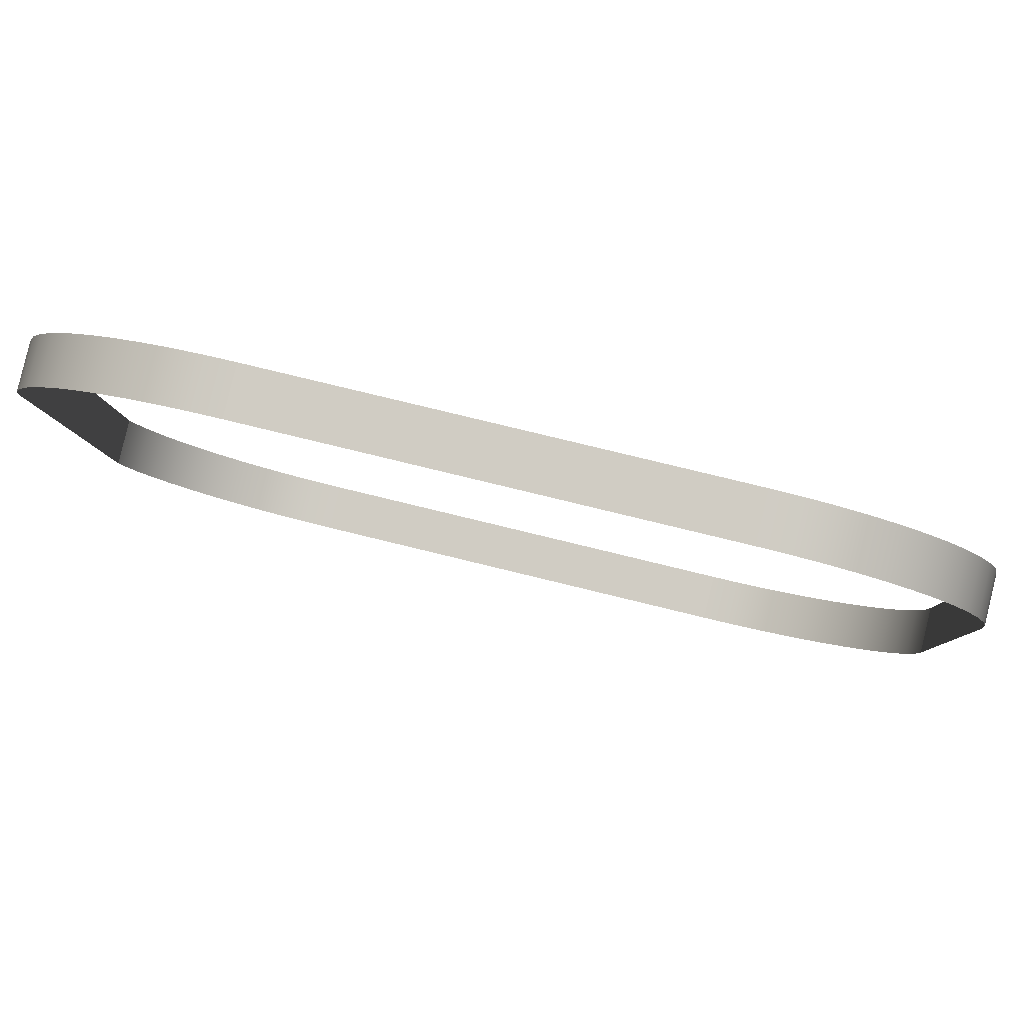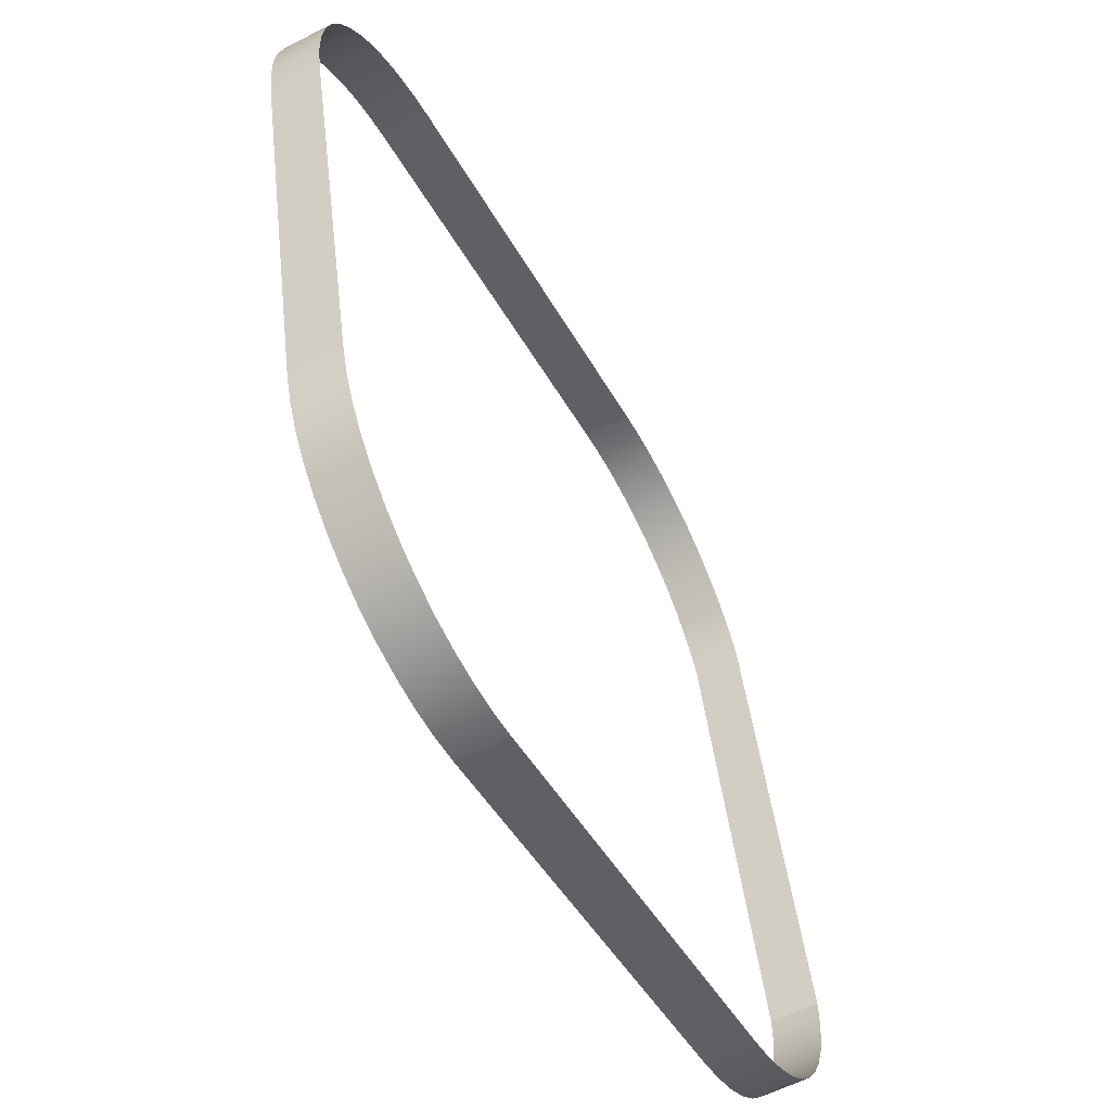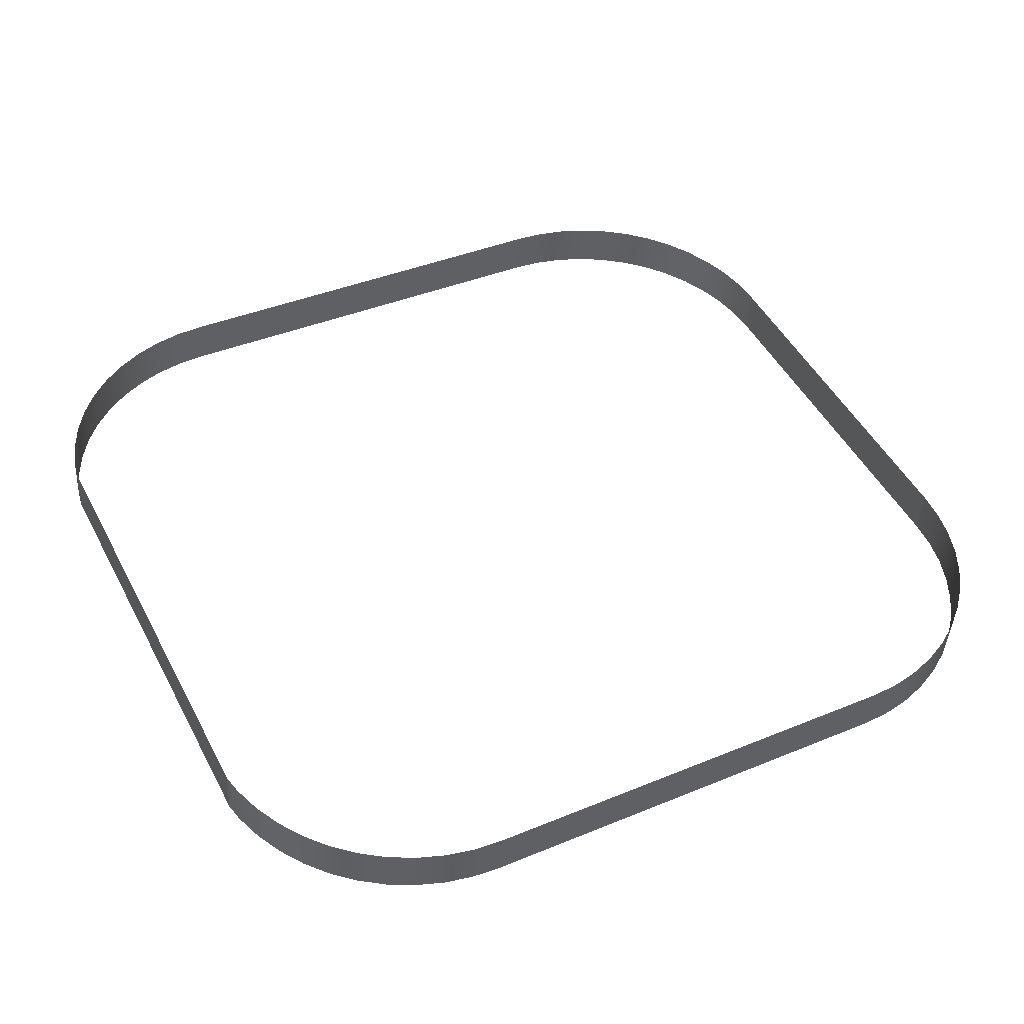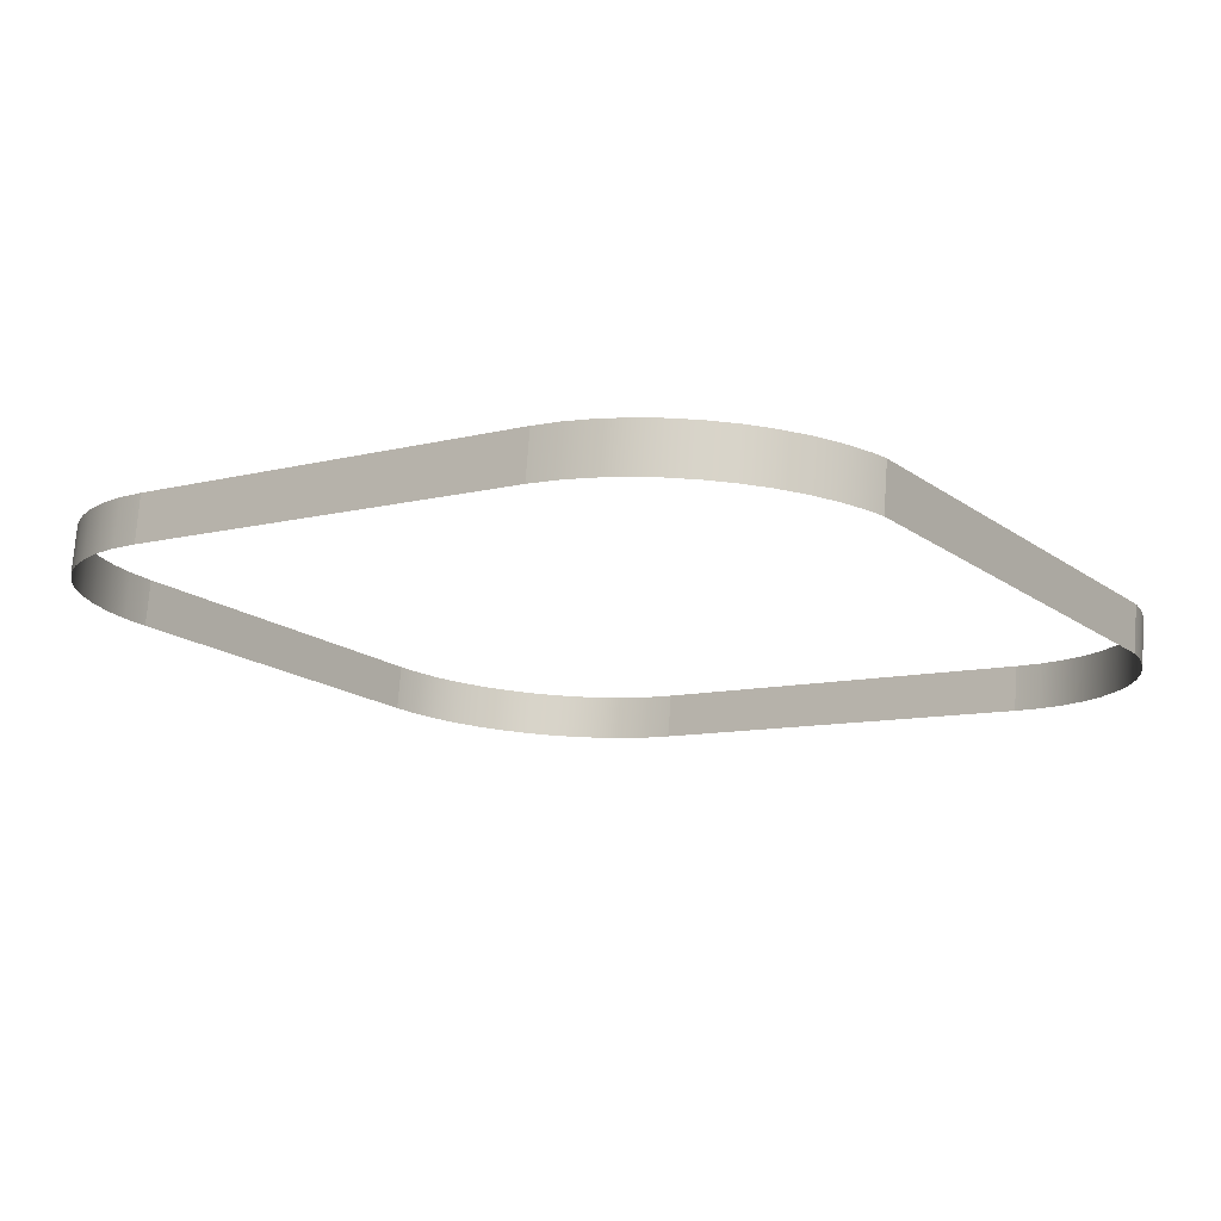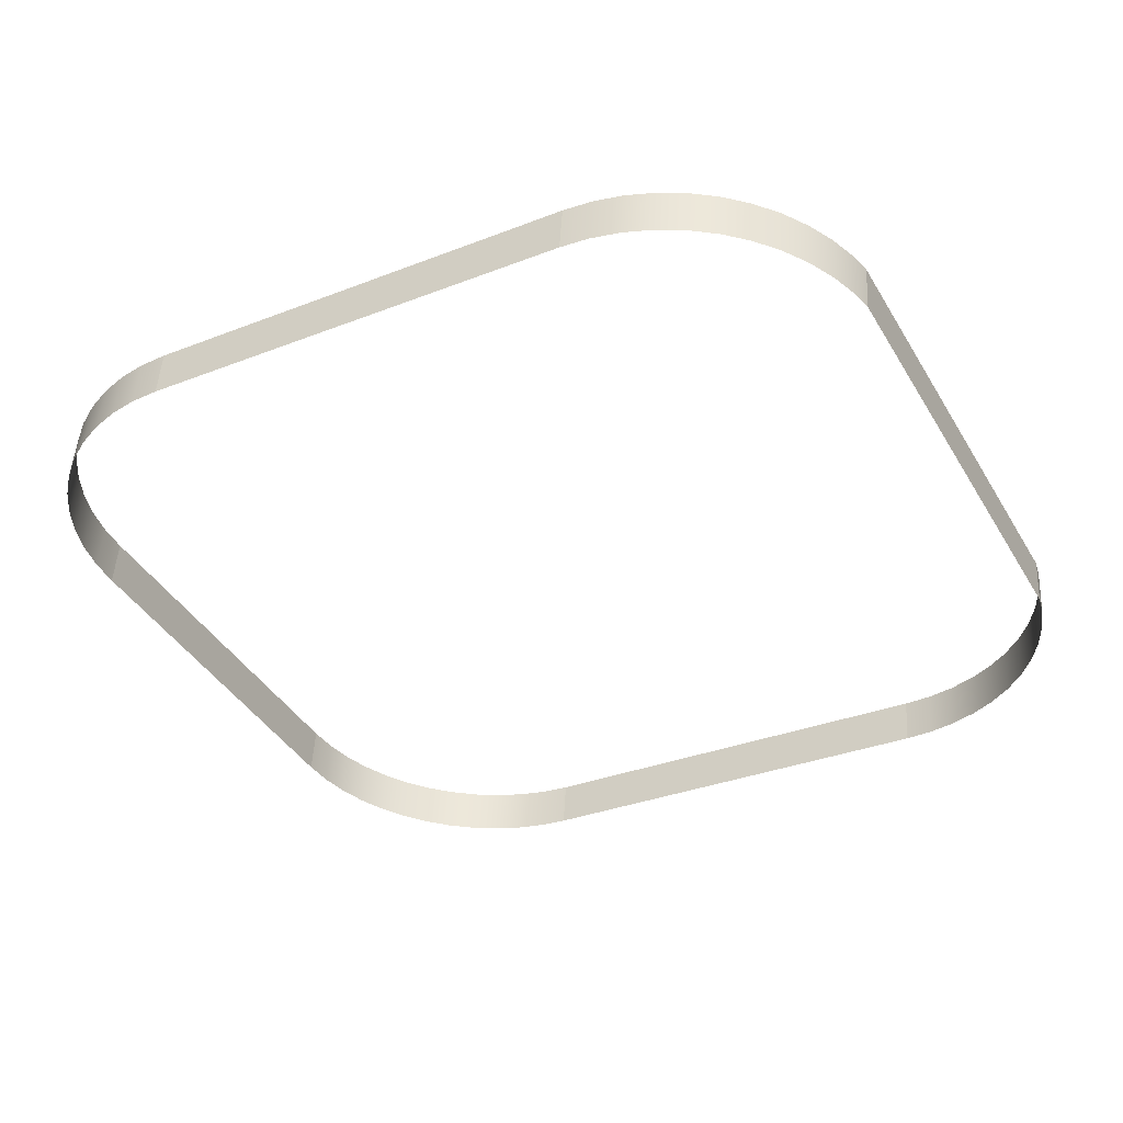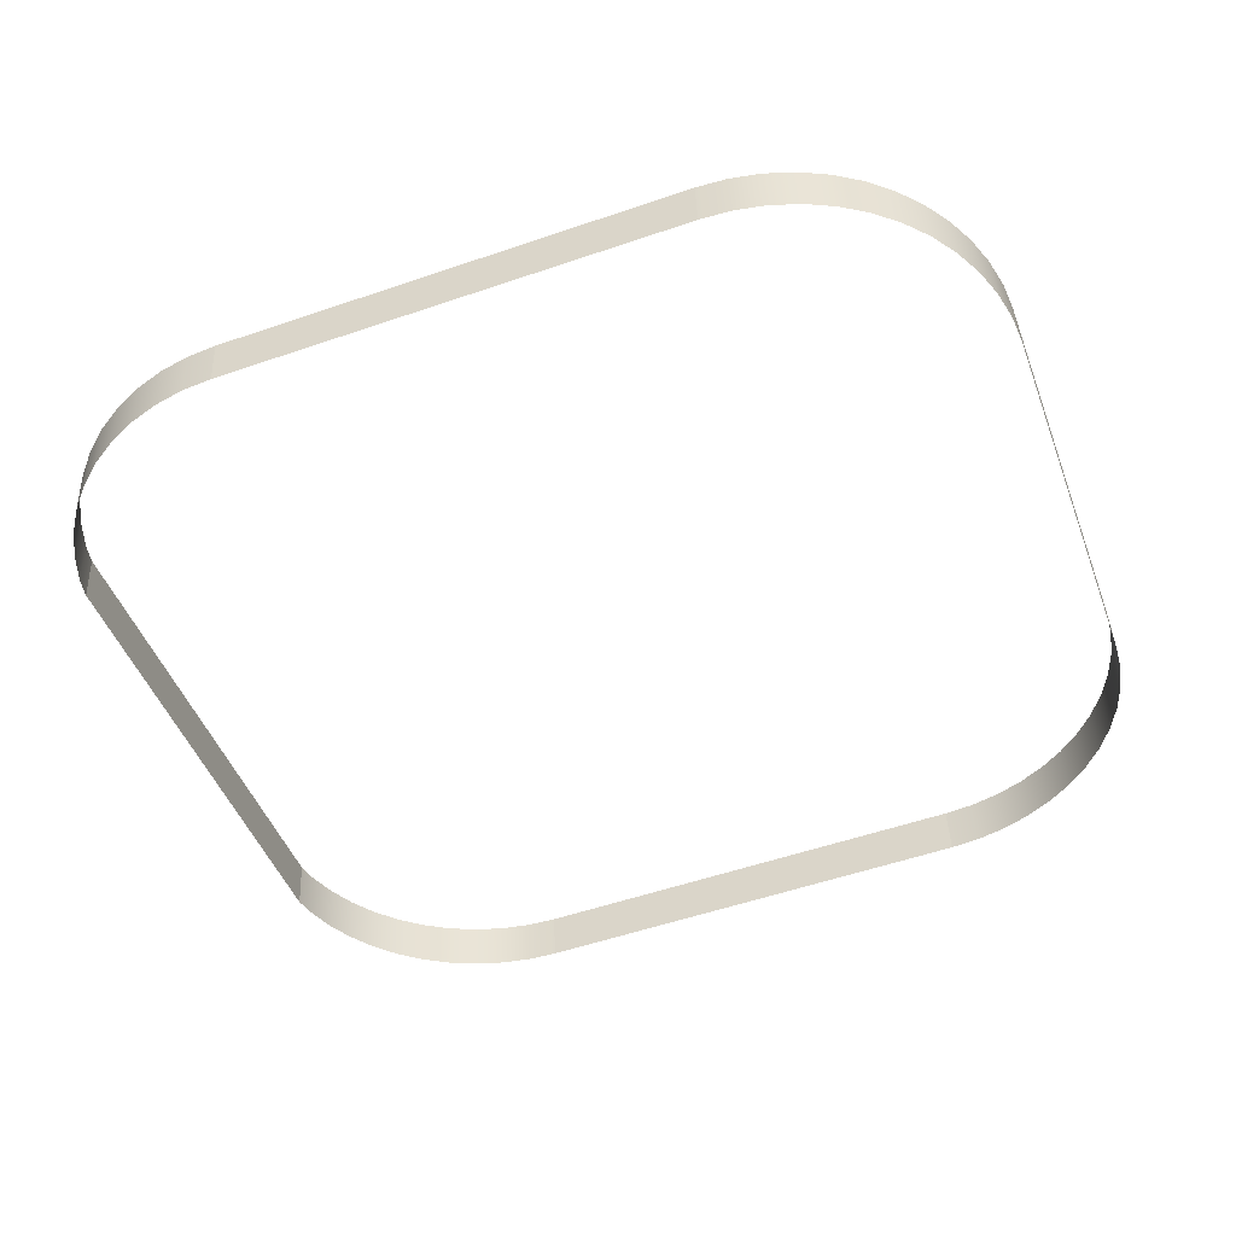
<metadata>
{"format":"obj","ext":"obj","renderer":"f3d","projection":"perspective","resolution":1024,"background":"white","views":[{"elev":76.6,"azim":13.8,"up":"+Z"},{"elev":-44.3,"azim":116.9,"up":"+Z"},{"elev":40.1,"azim":-27.0,"up":"+Y"},{"elev":-8.8,"azim":-143.6,"up":"+Y"},{"elev":-32.6,"azim":-151.5,"up":"+Y"},{"elev":-54.1,"azim":20.0,"up":"+Y"}]}
</metadata>
<code>
o #ID4268
v -0.2182 -0.003607 0.1613
v -0.2467 -0.006677 0.1609
v -0.2182 -0.006677 0.1609
v -0.2467 -0.003607 0.1613
v -0.2467 -0.003607 0.1613
v -0.2485 -0.006662 0.1608
v -0.2467 -0.006677 0.1609
v -0.2485 -0.003592 0.1611
v -0.2163 -0.006662 0.1608
v -0.2182 -0.003607 0.1613
v -0.2182 -0.006677 0.1609
v -0.2163 -0.003592 0.1611
v -0.2503 -0.006617 0.1604
v -0.2503 -0.003547 0.1608
v -0.2145 -0.006617 0.1604
v -0.2145 -0.003547 0.1608
v -0.2521 -0.006542 0.1598
v -0.2521 -0.003472 0.1602
v -0.2128 -0.006542 0.1598
v -0.2128 -0.003472 0.1602
v -0.2538 -0.00644 0.159
v -0.2538 -0.00337 0.1594
v -0.2111 -0.00644 0.159
v -0.2111 -0.00337 0.1594
v -0.2553 -0.006311 0.158
v -0.2553 -0.003241 0.1584
v -0.2095 -0.006311 0.158
v -0.2095 -0.003241 0.1584
v -0.2567 -0.006158 0.1567
v -0.2567 -0.003088 0.1571
v -0.2081 -0.006158 0.1567
v -0.2081 -0.003088 0.1571
v -0.258 -0.002914 0.1557
v -0.258 -0.005984 0.1554
v -0.2069 -0.002914 0.1557
v -0.2069 -0.005984 0.1554
v -0.259 -0.002722 0.1542
v -0.259 -0.005792 0.1538
v -0.2059 -0.002722 0.1542
v -0.2059 -0.005792 0.1538
v -0.2598 -0.002514 0.1526
v -0.2598 -0.005584 0.1522
v -0.2051 -0.002514 0.1526
v -0.2051 -0.005584 0.1522
v -0.2604 -0.002295 0.1508
v -0.2604 -0.005365 0.1504
v -0.2045 -0.002295 0.1508
v -0.2045 -0.005365 0.1504
v -0.2606 -0.00215 0.1497
v -0.2606 -0.00522 0.1493
v -0.2041 -0.002067 0.149
v -0.2041 -0.005137 0.1486
v -0.2606 0.001585 0.1199
v -0.2606 -0.00522 0.1493
v -0.2606 -0.00215 0.1497
v -0.2606 -0.001485 0.1195
v -0.204 -0.001836 0.1471
v -0.204 -0.004906 0.1468
v -0.2604 0.00173 0.1187
v -0.2606 -0.001485 0.1195
v -0.2606 0.001585 0.1199
v -0.2604 -0.00134 0.1183
v -0.204 -0.004906 0.1468
v -0.204 0.001272 0.1224
v -0.204 -0.001836 0.1471
v -0.204 -0.001798 0.122
v -0.2598 0.001949 0.117
v -0.2598 -0.001121 0.1166
v -0.204 -0.001798 0.122
v -0.2041 0.001503 0.1205
v -0.204 0.001272 0.1224
v -0.2041 -0.001567 0.1201
v -0.259 0.002157 0.1153
v -0.259 -0.000913 0.1149
v -0.2045 0.00173 0.1187
v -0.2045 -0.00134 0.1183
v -0.258 0.00235 0.1138
v -0.258 -0.00072 0.1134
v -0.2051 0.001949 0.117
v -0.2051 -0.001121 0.1166
v -0.2567 0.002524 0.1124
v -0.2567 -0.000546 0.112
v -0.2059 0.002157 0.1153
v -0.2059 -0.000913 0.1149
v -0.2553 -0.000394 0.1108
v -0.2553 0.002676 0.1112
v -0.2069 0.00235 0.1138
v -0.2069 -0.00072 0.1134
v -0.2538 -0.000265 0.1098
v -0.2538 0.002805 0.1101
v -0.2081 0.002524 0.1124
v -0.2081 -0.000546 0.112
v -0.2521 -0.000163 0.1089
v -0.2521 0.002908 0.1093
v -0.2095 -0.000394 0.1108
v -0.2095 0.002676 0.1112
v -0.2503 -8.8e-05 0.1083
v -0.2503 0.002982 0.1087
v -0.2111 -0.000265 0.1098
v -0.2111 0.002805 0.1101
v -0.2485 -4.3e-05 0.108
v -0.2485 0.003027 0.1084
v -0.2128 -0.000163 0.1089
v -0.2128 0.002908 0.1093
v -0.2467 -2.8e-05 0.1079
v -0.2467 0.003042 0.1082
v -0.2145 -8.8e-05 0.1083
v -0.2145 0.002982 0.1087
v -0.2467 0.003042 0.1082
v -0.2182 -2.8e-05 0.1079
v -0.2467 -2.8e-05 0.1079
v -0.2182 0.003042 0.1082
v -0.2163 -4.3e-05 0.108
v -0.2163 0.003027 0.1084
v -0.2182 -2.8e-05 0.1079
v -0.2182 0.003042 0.1082
f 1 2 3
f 3 2 1
f 2 1 4
f 4 1 2
f 5 6 7
f 7 6 5
f 6 5 8
f 8 5 6
f 9 10 11
f 11 10 9
f 10 9 12
f 12 9 10
f 8 13 6
f 6 13 8
f 13 8 14
f 14 8 13
f 15 12 9
f 9 12 15
f 12 15 16
f 16 15 12
f 14 17 13
f 13 17 14
f 17 14 18
f 18 14 17
f 19 16 15
f 15 16 19
f 16 19 20
f 20 19 16
f 18 21 17
f 17 21 18
f 21 18 22
f 22 18 21
f 23 20 19
f 19 20 23
f 20 23 24
f 24 23 20
f 22 25 21
f 21 25 22
f 25 22 26
f 26 22 25
f 27 24 23
f 23 24 27
f 24 27 28
f 28 27 24
f 26 29 25
f 25 29 26
f 29 26 30
f 30 26 29
f 31 28 27
f 27 28 31
f 28 31 32
f 32 31 28
f 33 29 30
f 30 29 33
f 29 33 34
f 34 33 29
f 31 35 32
f 32 35 31
f 35 31 36
f 36 31 35
f 37 34 33
f 33 34 37
f 34 37 38
f 38 37 34
f 36 39 35
f 35 39 36
f 39 36 40
f 40 36 39
f 41 38 37
f 37 38 41
f 38 41 42
f 42 41 38
f 40 43 39
f 39 43 40
f 43 40 44
f 44 40 43
f 45 42 41
f 41 42 45
f 42 45 46
f 46 45 42
f 44 47 43
f 43 47 44
f 47 44 48
f 48 44 47
f 49 46 45
f 45 46 49
f 46 49 50
f 50 49 46
f 48 51 47
f 47 51 48
f 51 48 52
f 52 48 51
f 53 54 55
f 55 54 53
f 54 53 56
f 56 53 54
f 52 57 51
f 51 57 52
f 57 52 58
f 58 52 57
f 59 60 61
f 61 60 59
f 60 59 62
f 62 59 60
f 63 64 65
f 65 64 63
f 64 63 66
f 66 63 64
f 67 62 59
f 59 62 67
f 62 67 68
f 68 67 62
f 69 70 71
f 71 70 69
f 70 69 72
f 72 69 70
f 73 68 67
f 67 68 73
f 68 73 74
f 74 73 68
f 72 75 70
f 70 75 72
f 75 72 76
f 76 72 75
f 77 74 73
f 73 74 77
f 74 77 78
f 78 77 74
f 76 79 75
f 75 79 76
f 79 76 80
f 80 76 79
f 81 78 77
f 77 78 81
f 78 81 82
f 82 81 78
f 80 83 79
f 79 83 80
f 83 80 84
f 84 80 83
f 81 85 82
f 82 85 81
f 85 81 86
f 86 81 85
f 84 87 83
f 83 87 84
f 87 84 88
f 88 84 87
f 86 89 85
f 85 89 86
f 89 86 90
f 90 86 89
f 88 91 87
f 87 91 88
f 91 88 92
f 92 88 91
f 90 93 89
f 89 93 90
f 93 90 94
f 94 90 93
f 95 91 92
f 92 91 95
f 91 95 96
f 96 95 91
f 94 97 93
f 93 97 94
f 97 94 98
f 98 94 97
f 99 96 95
f 95 96 99
f 96 99 100
f 100 99 96
f 98 101 97
f 97 101 98
f 101 98 102
f 102 98 101
f 103 100 99
f 99 100 103
f 100 103 104
f 104 103 100
f 102 105 101
f 101 105 102
f 105 102 106
f 106 102 105
f 107 104 103
f 103 104 107
f 104 107 108
f 108 107 104
f 109 110 111
f 111 110 109
f 110 109 112
f 112 109 110
f 113 108 107
f 107 108 113
f 108 113 114
f 114 113 108
f 115 114 113
f 113 114 115
f 114 115 116
f 116 115 114

</code>
